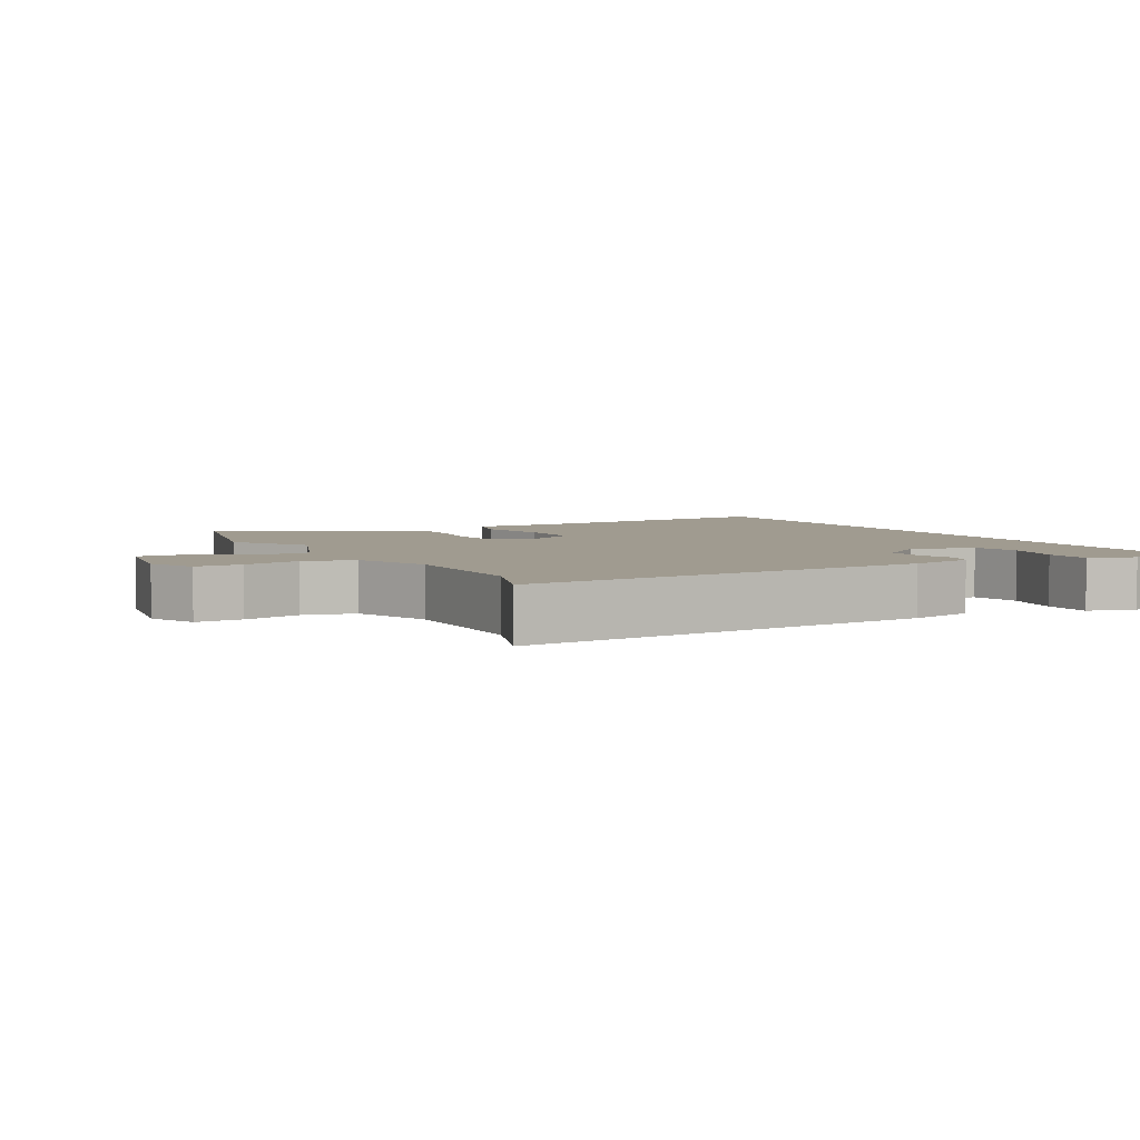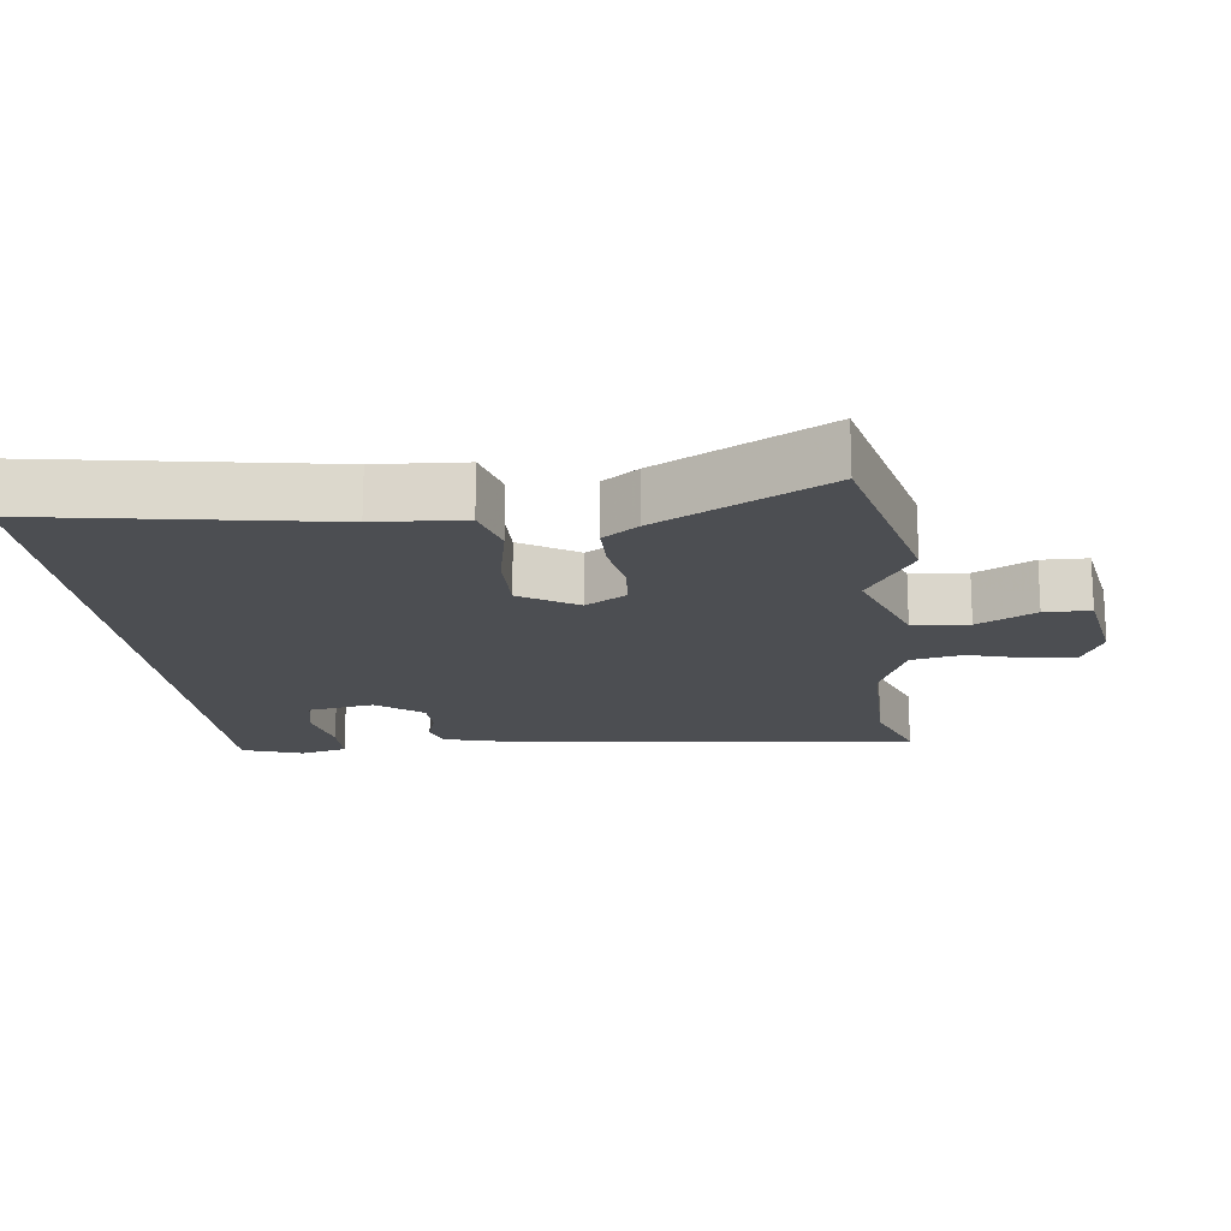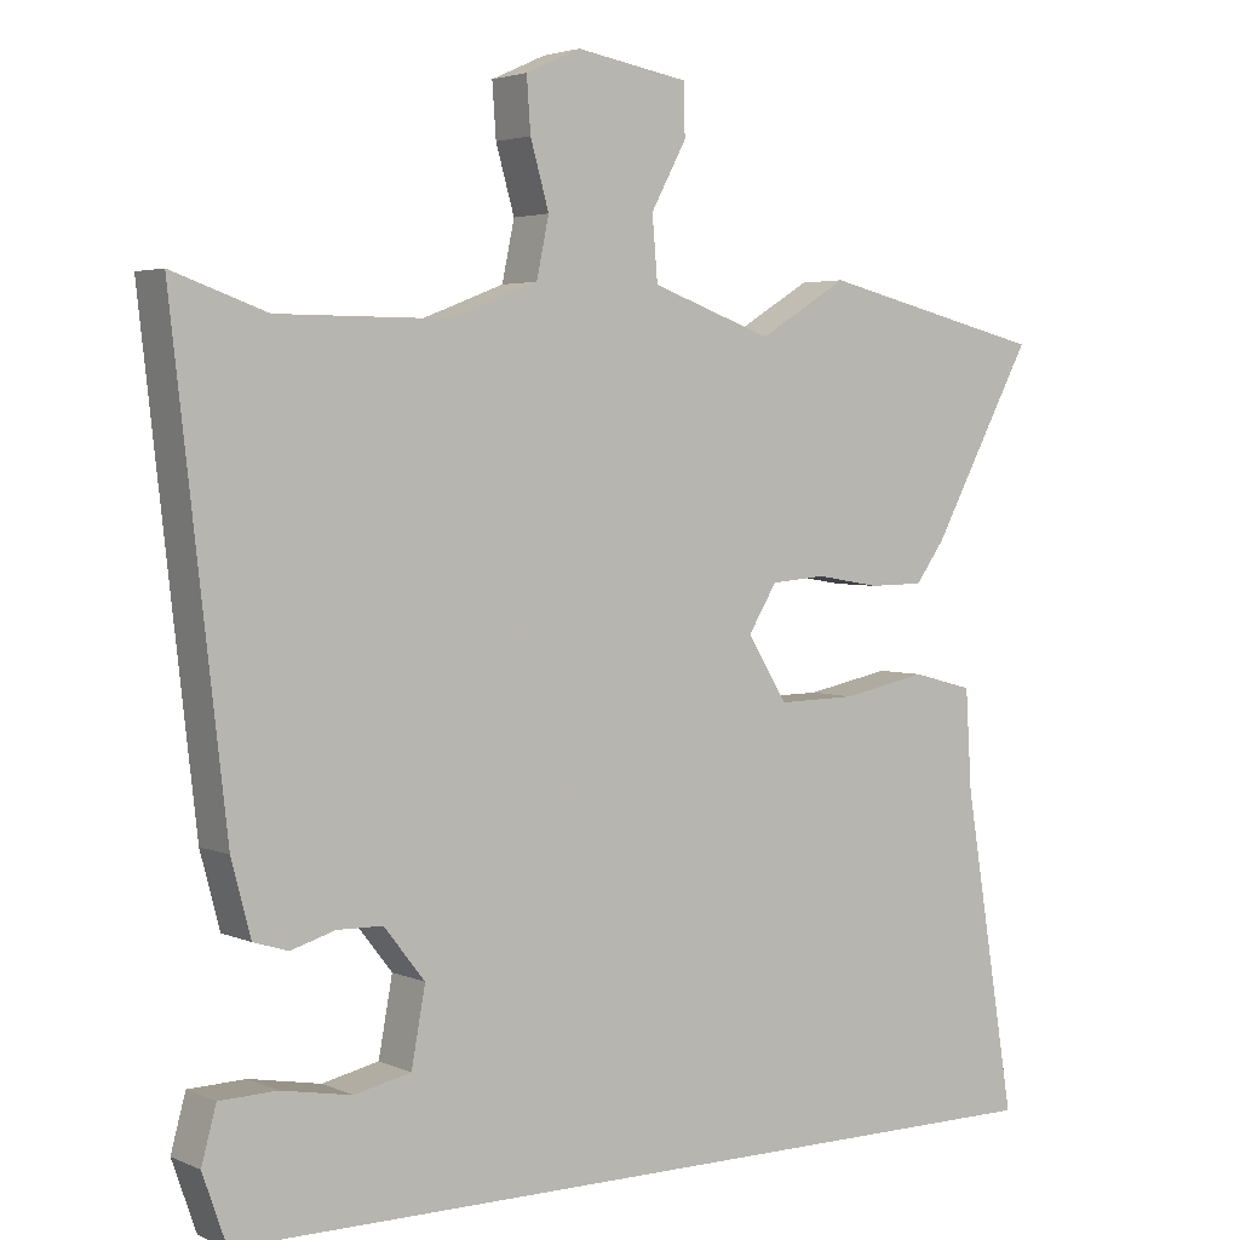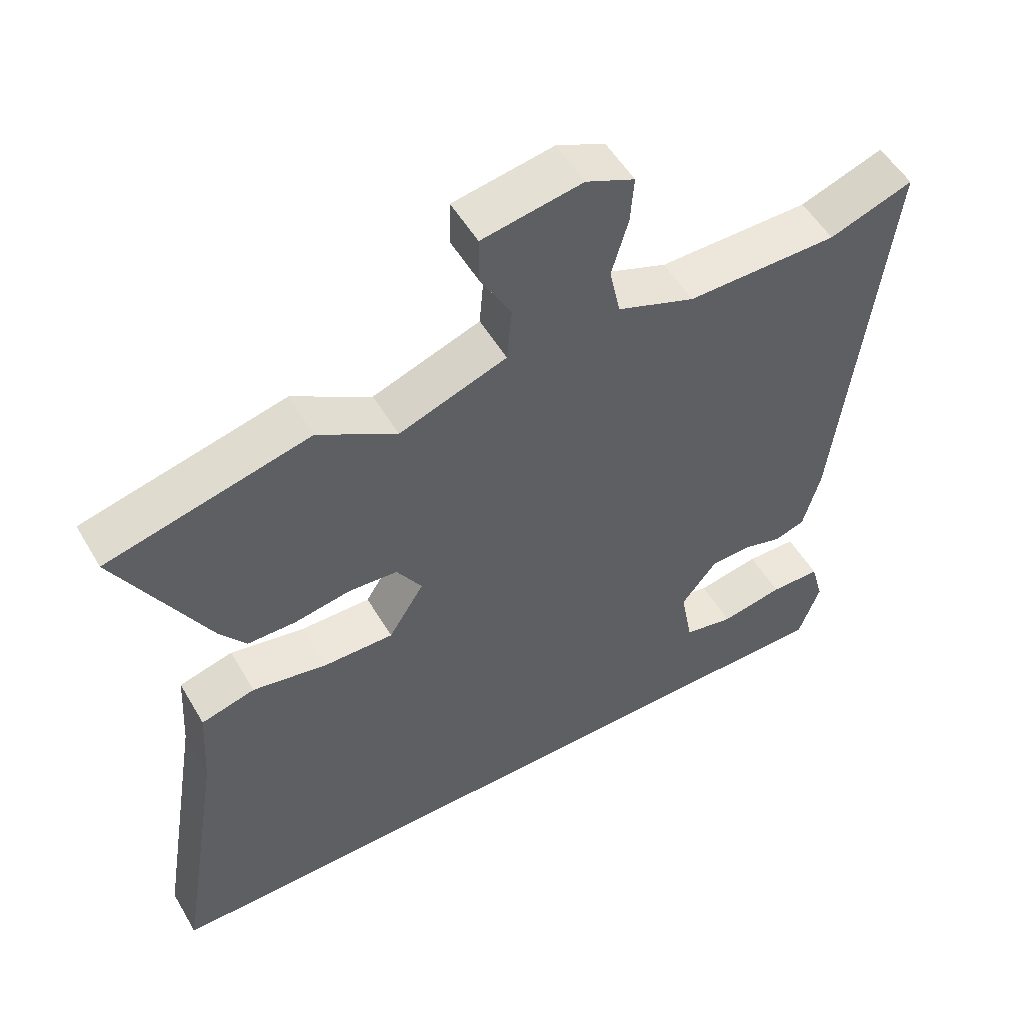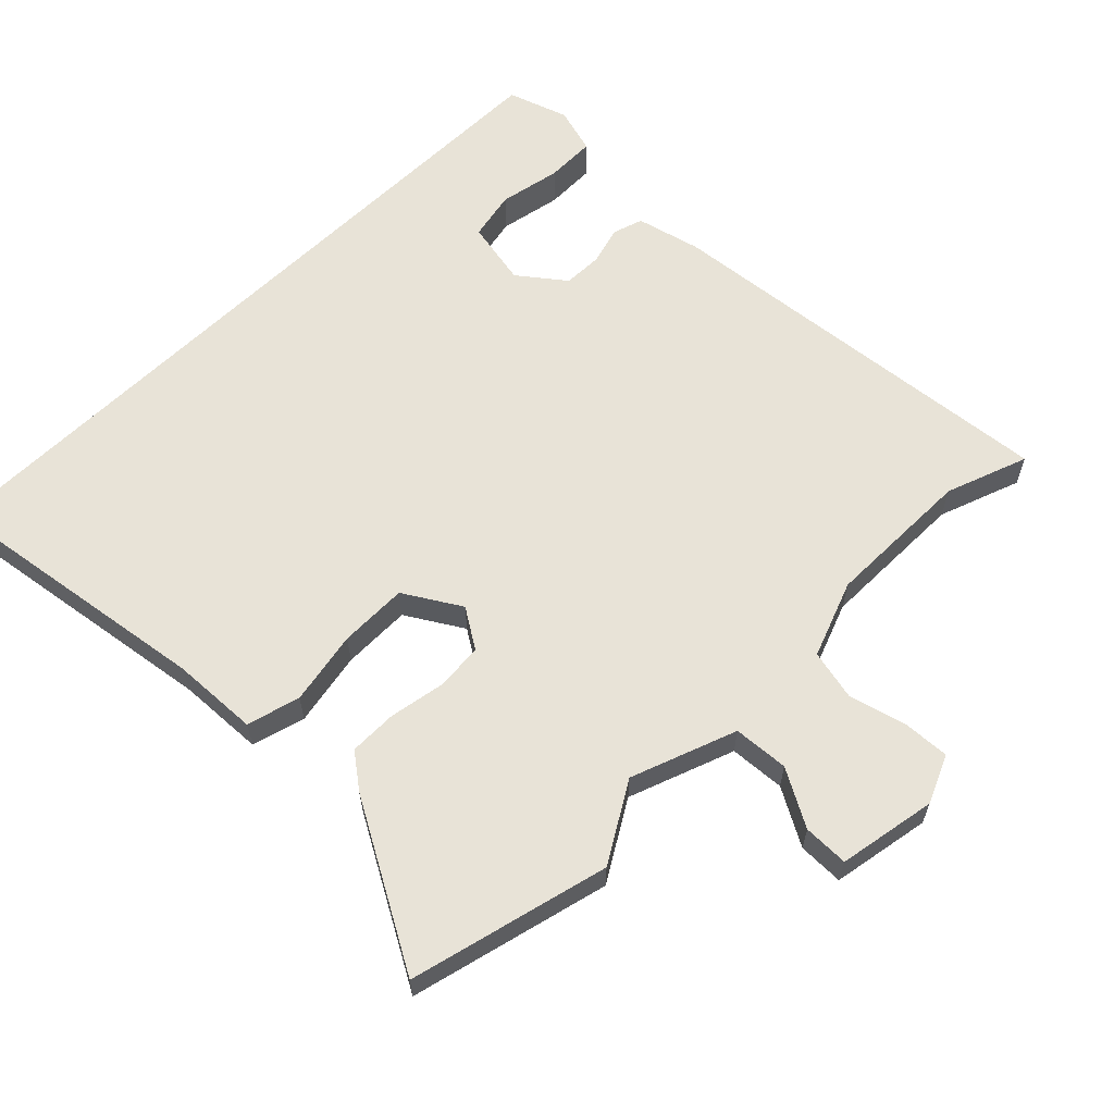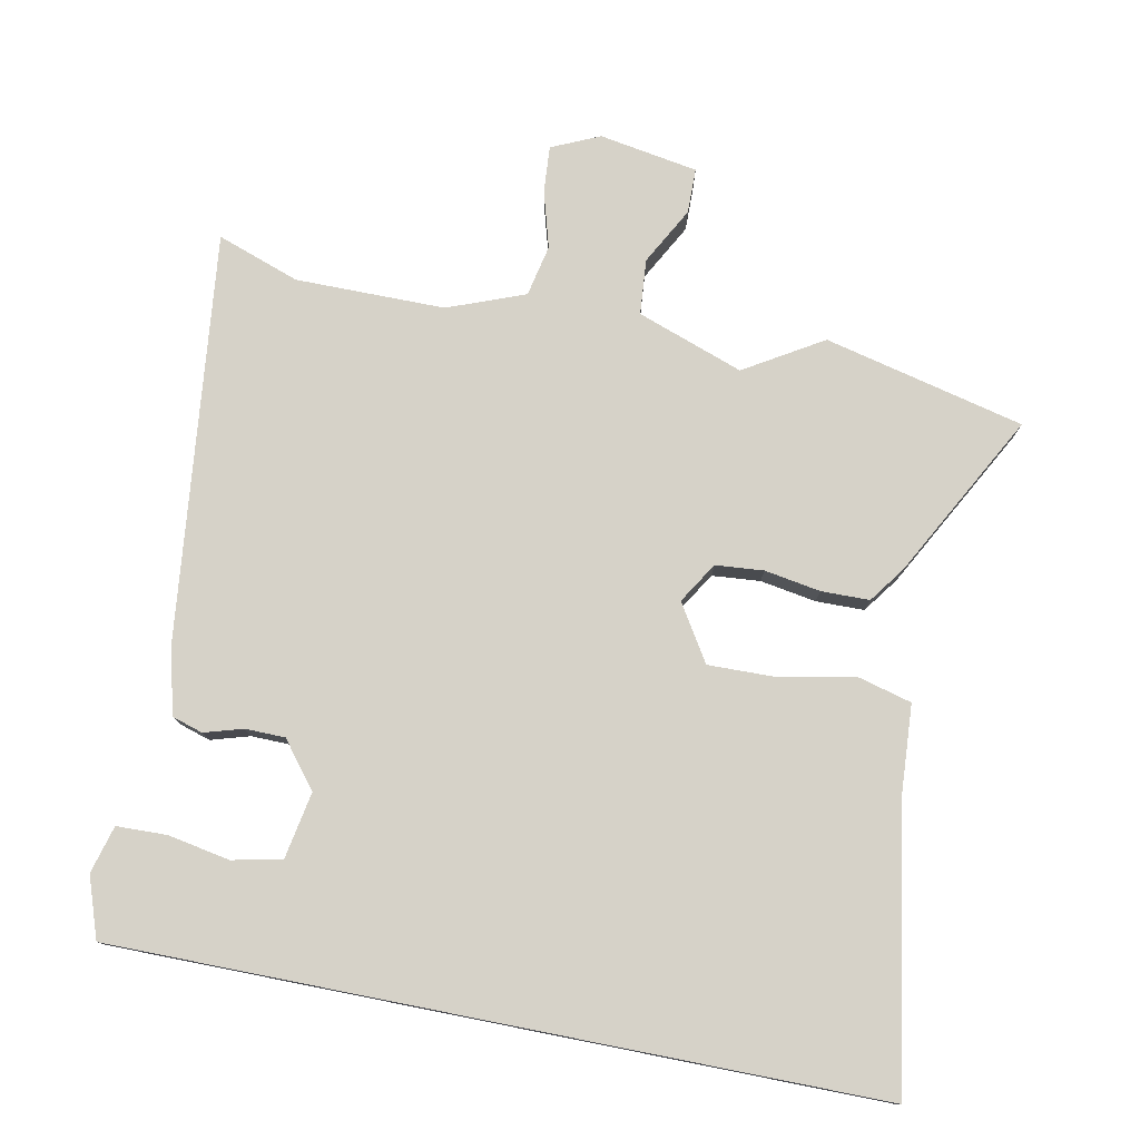
<metadata>
{"format":"obj","ext":"obj","renderer":"f3d","projection":"perspective","resolution":1024,"background":"white","views":[{"elev":4.2,"azim":62.5,"up":"+Y"},{"elev":-16.8,"azim":-83.3,"up":"+Y"},{"elev":3.4,"azim":144.5,"up":"+Z"},{"elev":53.3,"azim":-29.9,"up":"+Z"},{"elev":61.6,"azim":-44.6,"up":"+Y"},{"elev":77.5,"azim":-168.8,"up":"+Y"}]}
</metadata>
<code>
v 0.452 0.07 0.483
v 0.574 0.07 0.526
v 0.505 0.07 -0.082
v 0.48 0.07 -0.177
v 0.435 0.07 -0.191
v 0.378 0.07 -0.174
v 0.319 0.07 -0.175
v 0.266 0.07 -0.242
v 0.284 0.07 -0.34
v 0.357 0.07 -0.356
v 0.449 0.07 -0.339
v 0.523 0.07 -0.341
v 0.542 0.07 -0.411
v 0.511 0.07 -0.5
v -0.604 0.07 -0.5
v -0.536 0.07 -0.086
v -0.528 0.07 0.043
v -0.449 0.07 0.064
v -0.339 0.07 0.042
v -0.237 0.07 0.04
v -0.185 0.07 0.123
v -0.222 0.07 0.183
v -0.293 0.07 0.189
v -0.376 0.07 0.175
v -0.447 0.07 0.176
v -0.485 0.07 0.228
v -0.617 0.07 0.472
v -0.321 0.07 0.543
v -0.206 0.07 0.473
v -0.049 0.07 0.529
v -0.042 0.07 0.611
v -0.088 0.07 0.696
v -0.087 0.07 0.763
v 0.059 0.07 0.788
v 0.13 0.07 0.756
v 0.125 0.07 0.687
v 0.101 0.07 0.603
v 0.117 0.07 0.527
v 0.231 0.07 0.483
v 0.452 0 0.483
v 0.574 0 0.526
v 0.505 0 -0.082
v 0.48 0 -0.177
v 0.435 0 -0.191
v 0.378 0 -0.174
v 0.319 0 -0.175
v 0.266 0 -0.242
v 0.284 0 -0.34
v 0.357 0 -0.356
v 0.449 0 -0.339
v 0.523 0 -0.341
v 0.542 0 -0.411
v 0.511 0 -0.5
v -0.604 0 -0.5
v -0.536 0 -0.086
v -0.528 0 0.043
v -0.449 0 0.064
v -0.339 0 0.042
v -0.237 0 0.04
v -0.185 0 0.123
v -0.222 0 0.183
v -0.293 0 0.189
v -0.376 0 0.175
v -0.447 0 0.176
v -0.485 0 0.228
v -0.617 0 0.472
v -0.321 0 0.543
v -0.206 0 0.473
v -0.049 0 0.529
v -0.042 0 0.611
v -0.088 0 0.696
v -0.087 0 0.763
v 0.059 0 0.788
v 0.13 0 0.756
v 0.125 0 0.687
v 0.101 0 0.603
v 0.117 0 0.527
v 0.231 0 0.483
f 35 36 37
f 34 35 37
f 33 34 37
f 32 33 37
f 31 32 37
f 30 31 37 38
f 29 30 38 39
f 27 28 29
f 26 27 29
f 25 26 29
f 24 25 29
f 23 24 29
f 29 39 1
f 23 29 1
f 22 23 1
f 16 17 18 19
f 16 19 20
f 15 16 20
f 12 13 14
f 11 12 14
f 10 11 14
f 9 10 14 15
f 8 9 15 20
f 4 5 6
f 3 4 6
f 2 3 6
f 1 2 6
f 22 1 6
f 21 22 6
f 7 8 20 21
f 6 7 21
f 76 75 74
f 76 74 73
f 76 73 72
f 76 72 71
f 76 71 70
f 77 76 70 69
f 78 77 69 68
f 68 67 66
f 68 66 65
f 68 65 64
f 68 64 63
f 68 63 62
f 40 78 68
f 40 68 62
f 40 62 61
f 58 57 56 55
f 59 58 55
f 59 55 54
f 53 52 51
f 53 51 50
f 53 50 49
f 54 53 49 48
f 59 54 48 47
f 45 44 43
f 45 43 42
f 45 42 41
f 45 41 40
f 45 40 61
f 45 61 60
f 60 59 47 46
f 60 46 45
f 1 40 41 2
f 2 41 42 3
f 3 42 43 4
f 4 43 44 5
f 5 44 45 6
f 6 45 46 7
f 7 46 47 8
f 8 47 48 9
f 9 48 49 10
f 10 49 50 11
f 11 50 51 12
f 12 51 52 13
f 13 52 53 14
f 14 53 54 15
f 15 54 55 16
f 16 55 56 17
f 17 56 57 18
f 18 57 58 19
f 19 58 59 20
f 20 59 60 21
f 21 60 61 22
f 22 61 62 23
f 23 62 63 24
f 24 63 64 25
f 25 64 65 26
f 26 65 66 27
f 27 66 67 28
f 28 67 68 29
f 29 68 69 30
f 30 69 70 31
f 31 70 71 32
f 32 71 72 33
f 33 72 73 34
f 34 73 74 35
f 35 74 75 36
f 36 75 76 37
f 37 76 77 38
f 38 77 78 39
f 39 78 40 1

</code>
